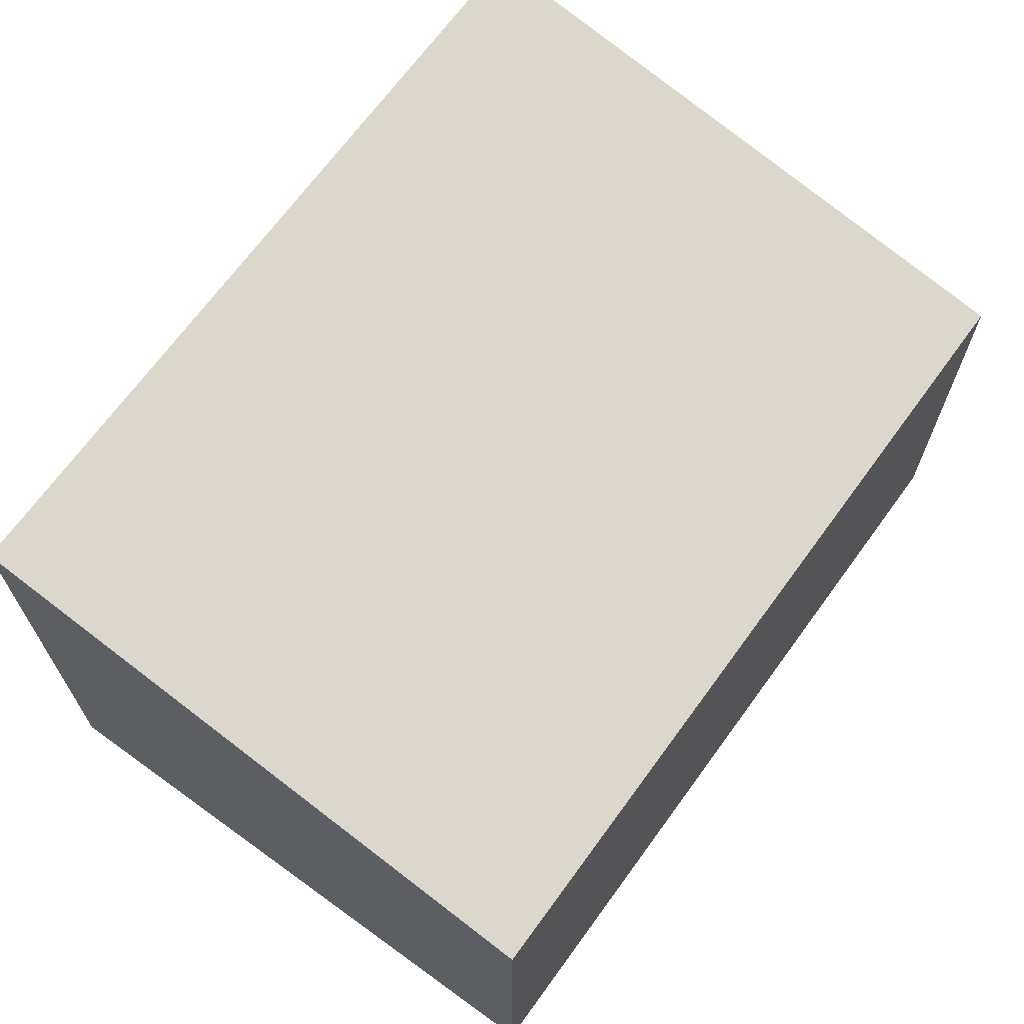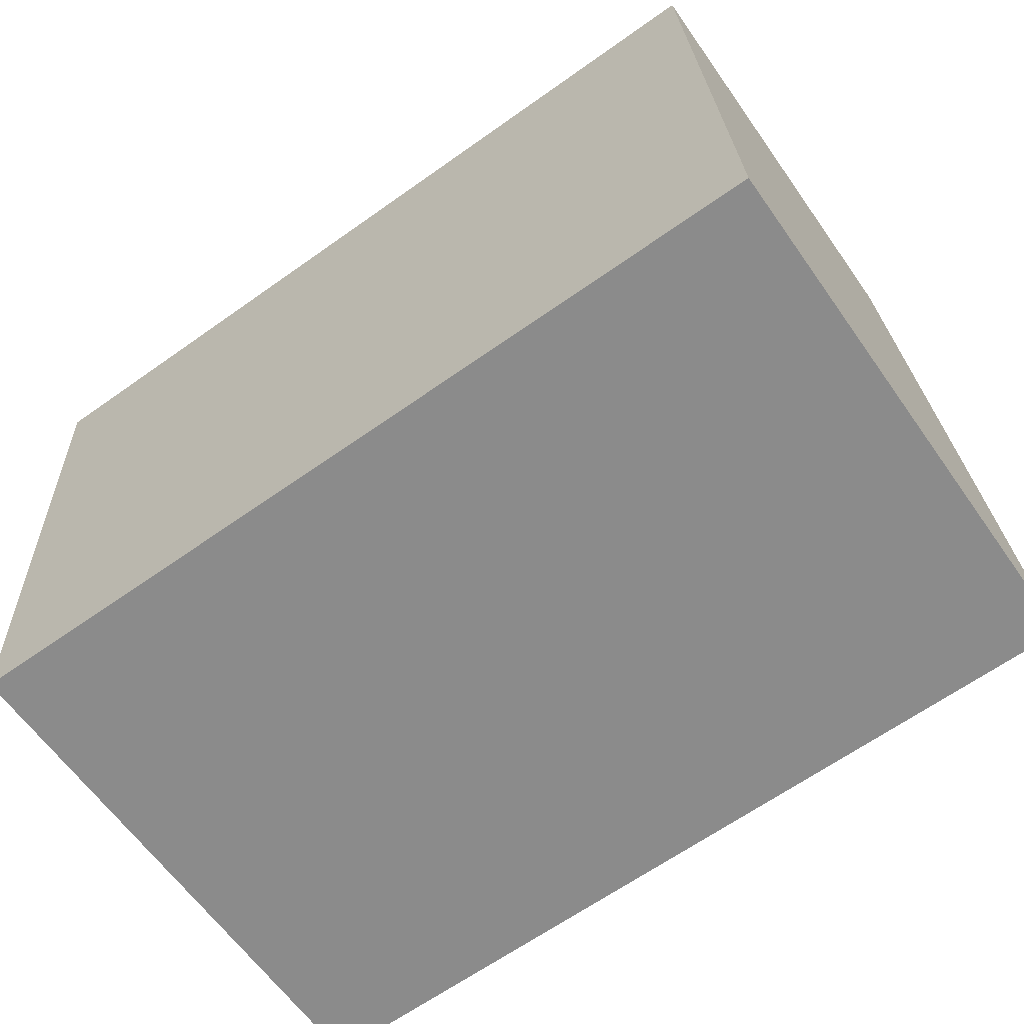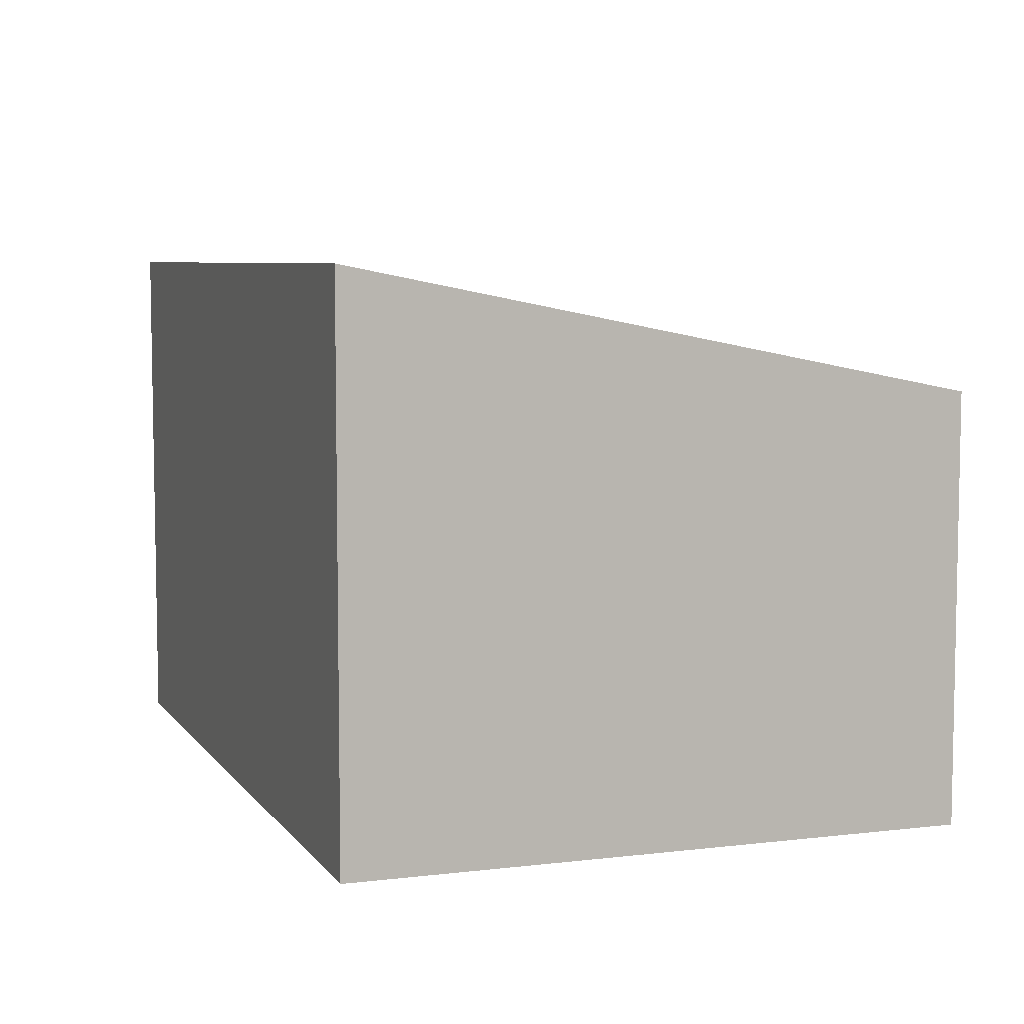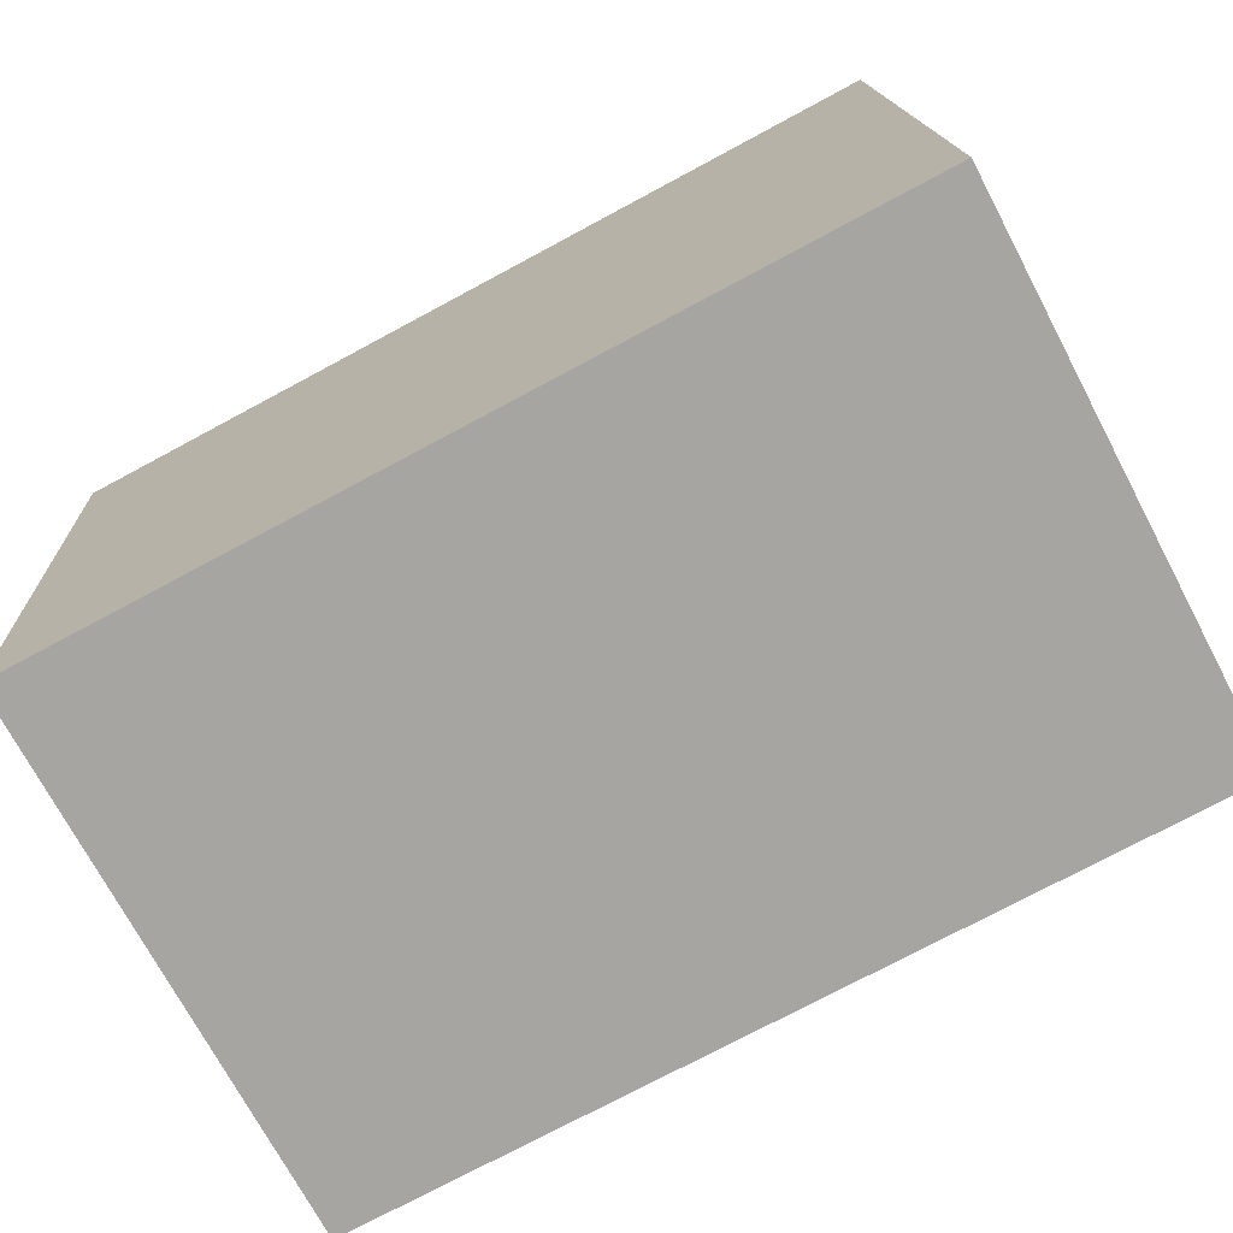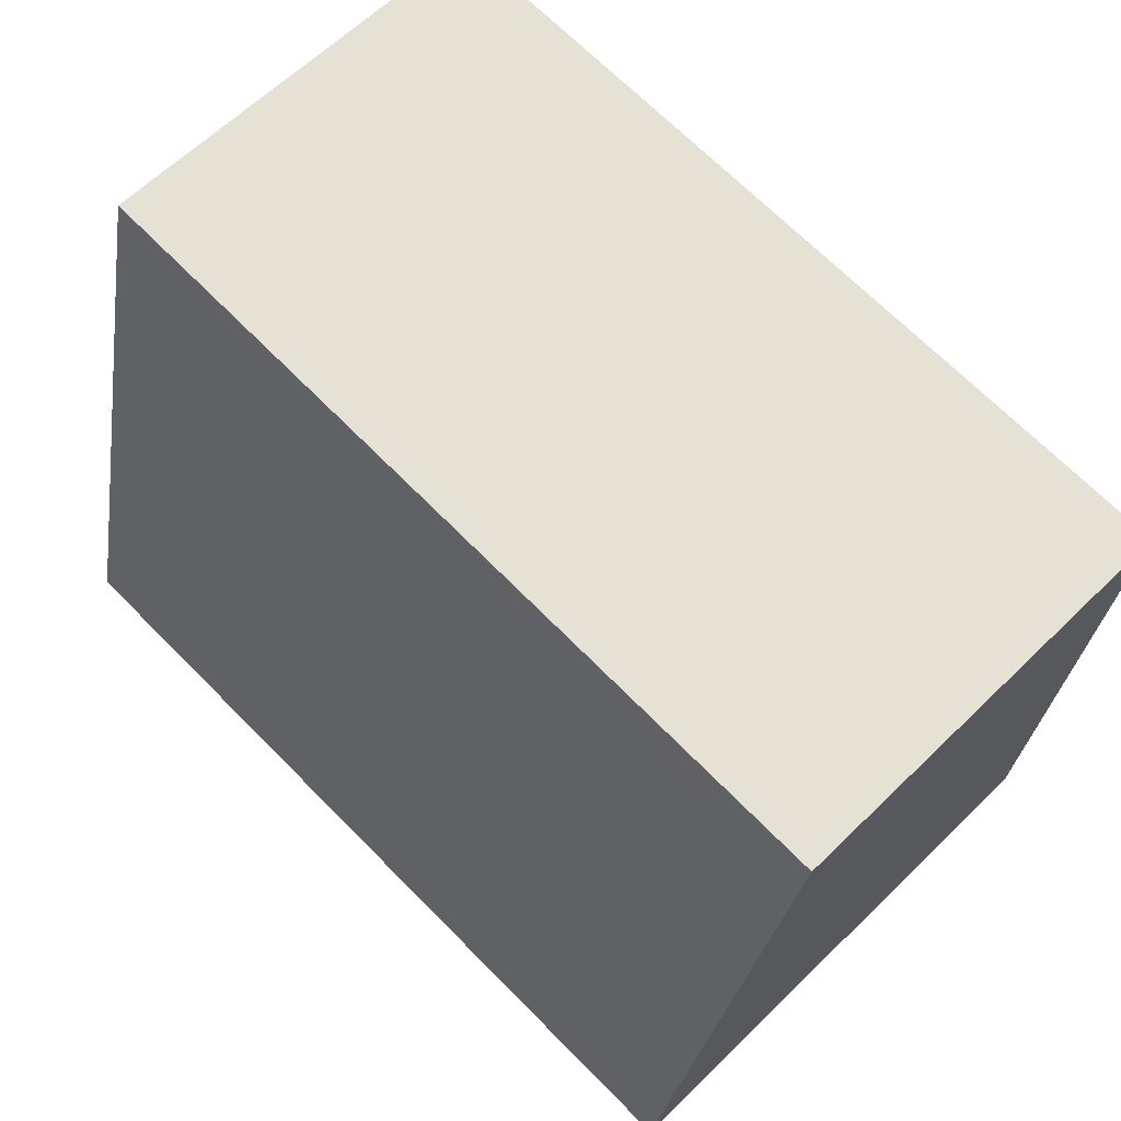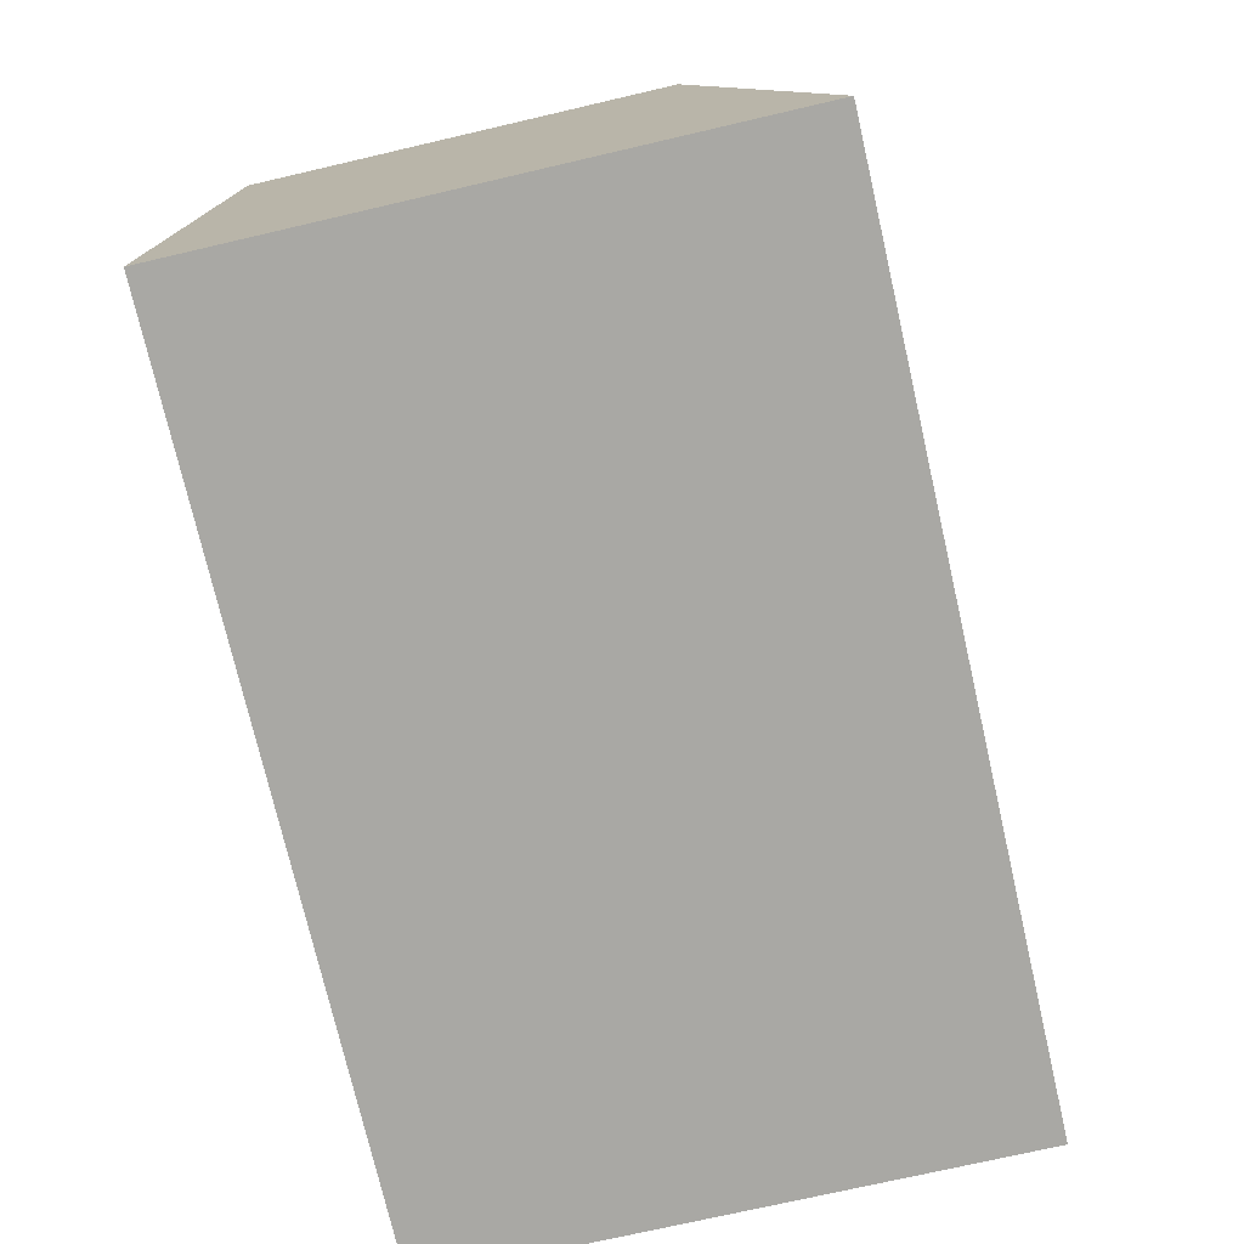
<metadata>
{"format":"obj","ext":"obj","renderer":"f3d","projection":"perspective","resolution":1024,"background":"white","views":[{"elev":66.9,"azim":-57.1,"up":"+Y"},{"elev":-62.4,"azim":35.1,"up":"+Z"},{"elev":6.5,"azim":-112.4,"up":"+Y"},{"elev":-72.3,"azim":27.9,"up":"+Z"},{"elev":63.5,"azim":-134.4,"up":"+Z"},{"elev":-72.8,"azim":103.1,"up":"+Z"}]}
</metadata>
<code>
v  0.174 2.955 -3.338
v  4.595 2.297 0.257
v  4.756 2.969 -3.152
v  0 2.297 1.407e-16
v  4.756 1.93e-16 -3.152
v  0.174 2.044e-16 -3.338
v  0 0 0
v  4.595 -1.574e-17 0.257
g defaultobject
f 1 2 3
f 2 1 4
f 5 1 3
f 1 5 6
f 6 4 1
f 4 6 7
f 7 2 4
f 2 7 8
f 2 5 3
f 5 2 8
f 8 6 5
f 6 8 7

</code>
